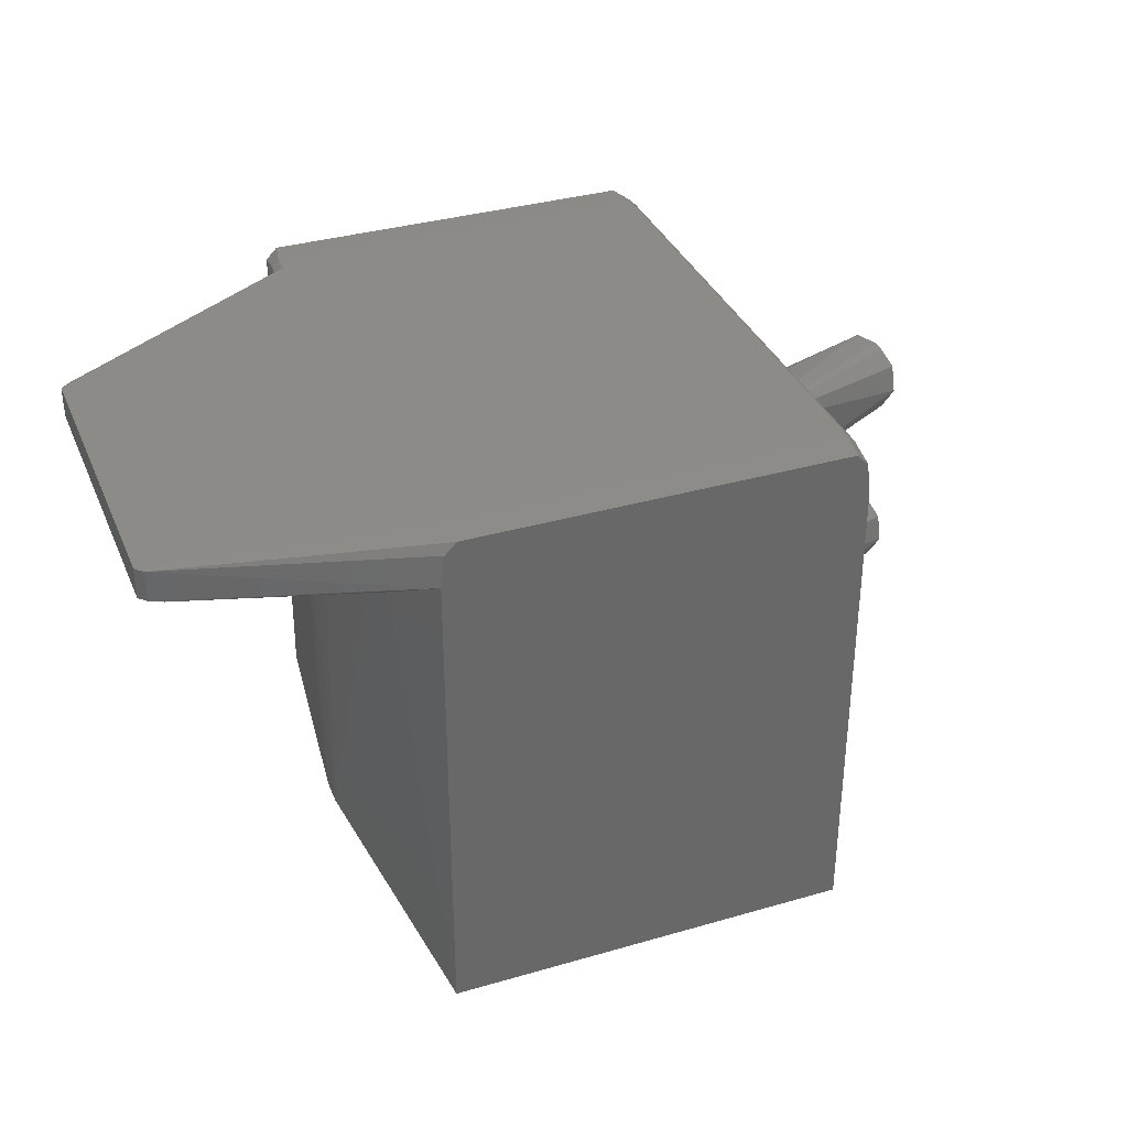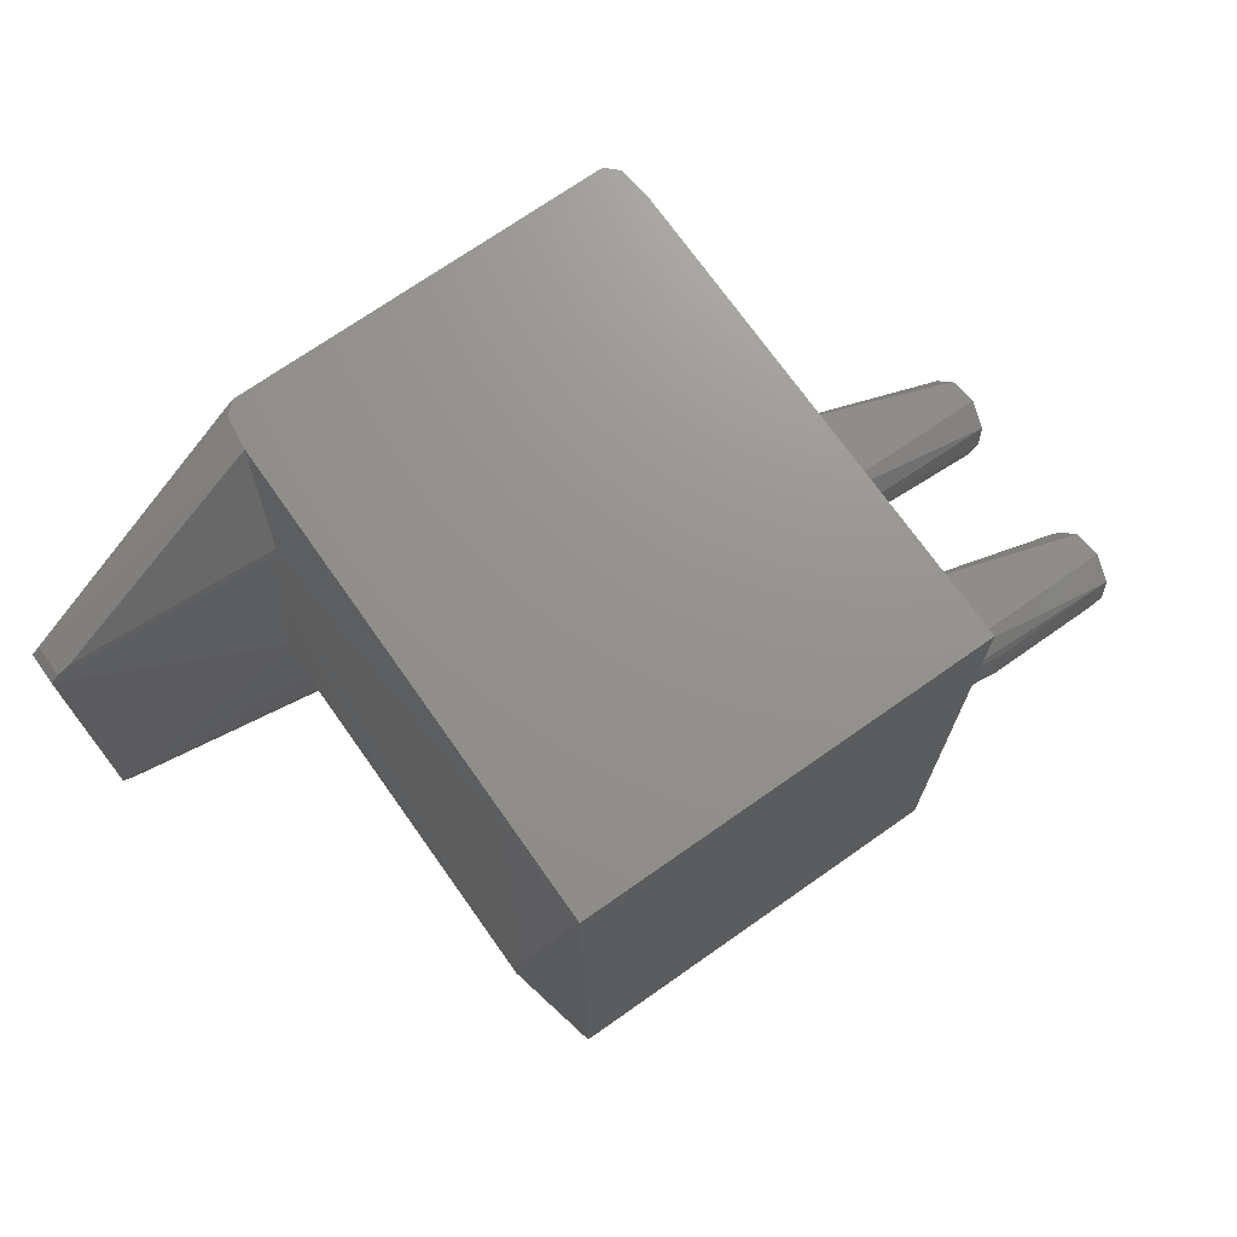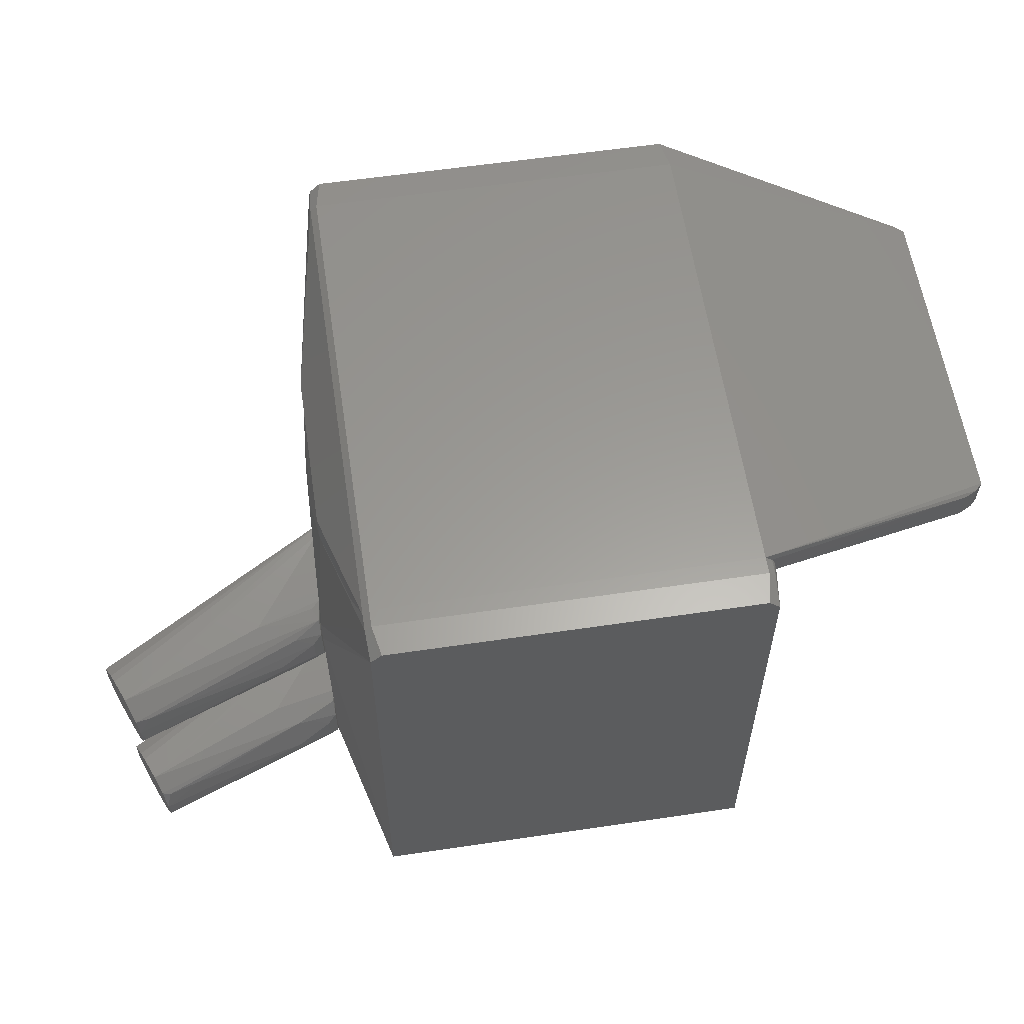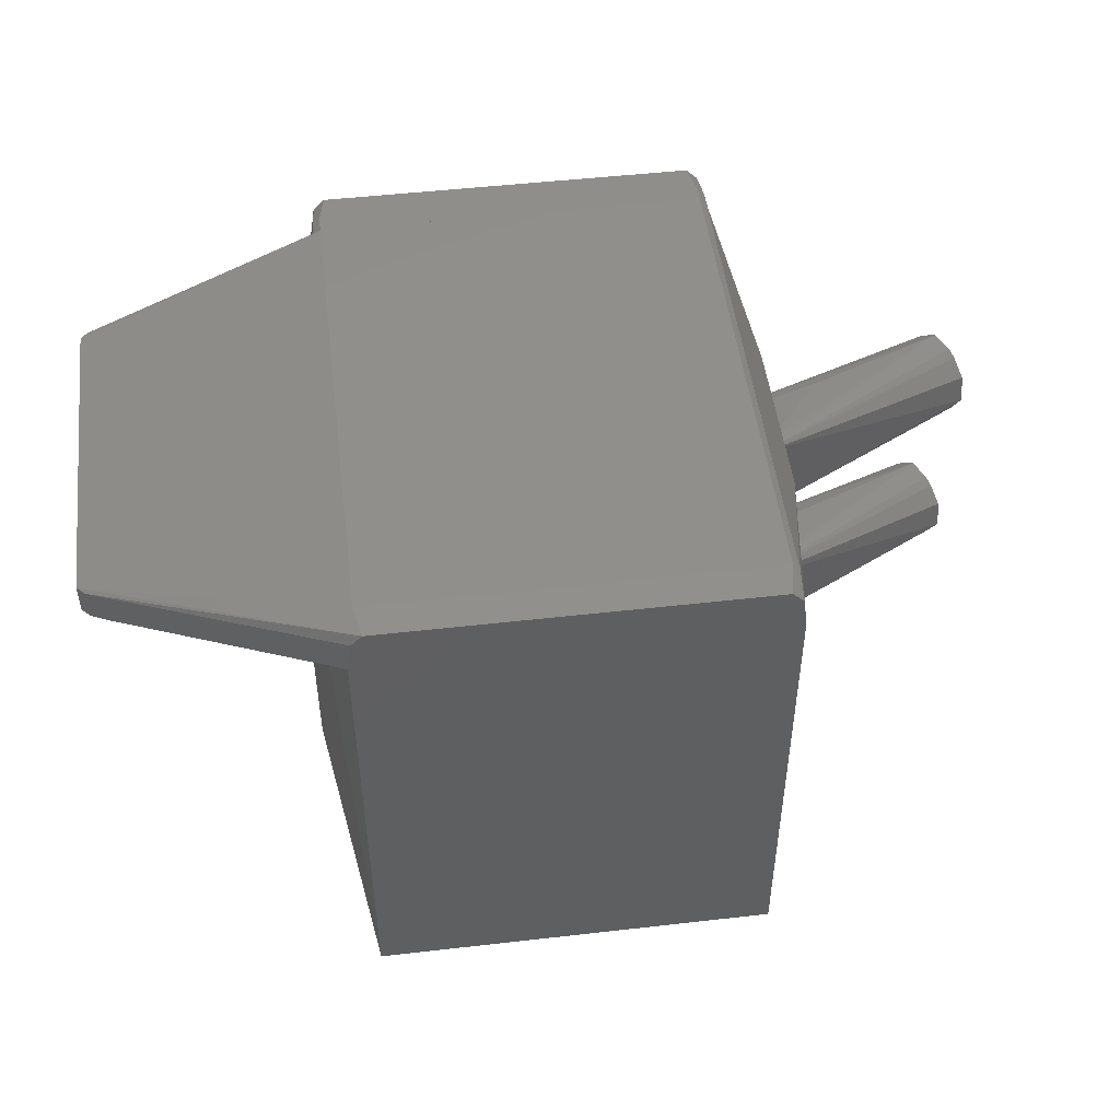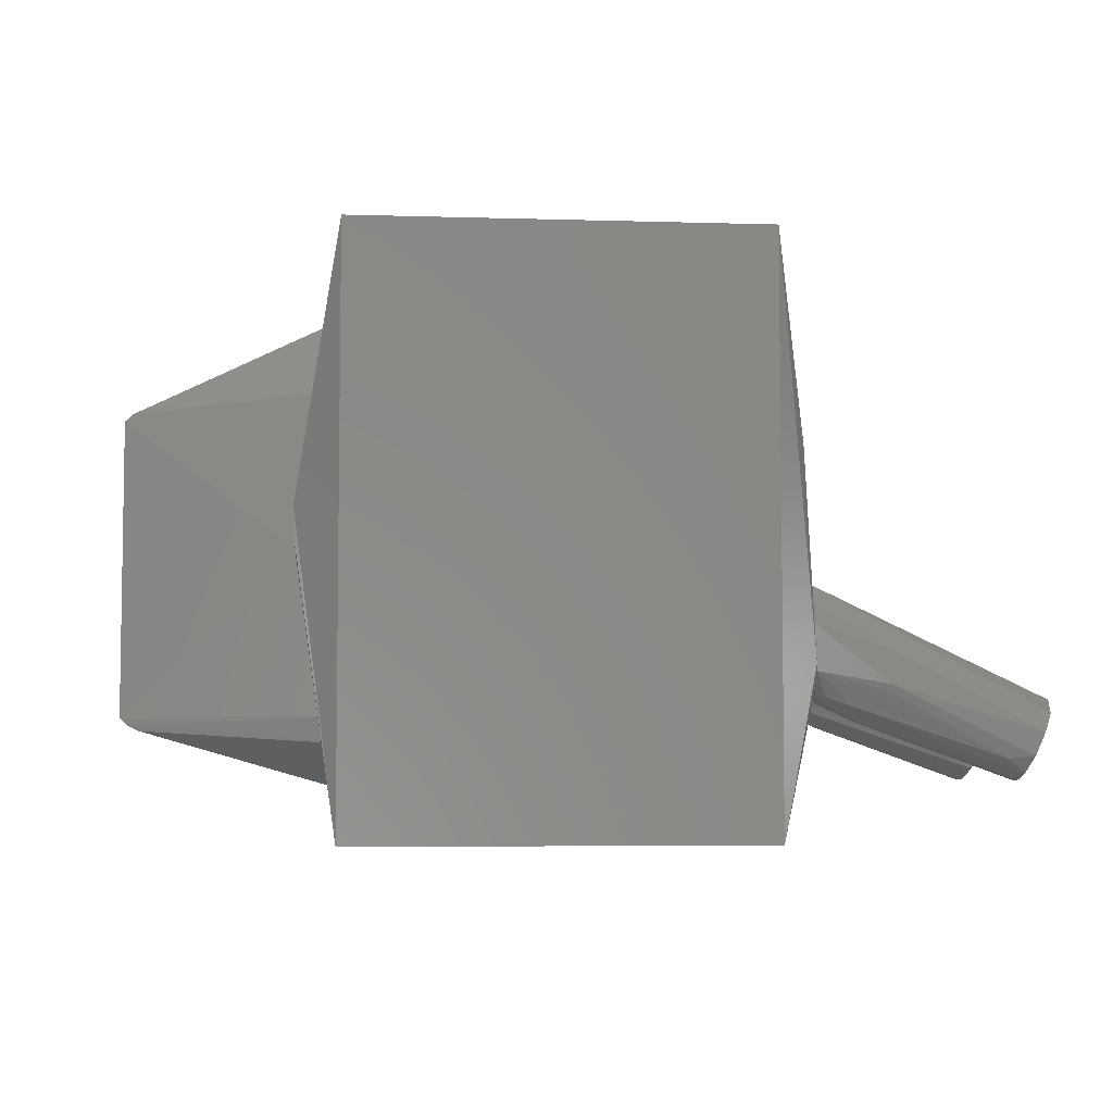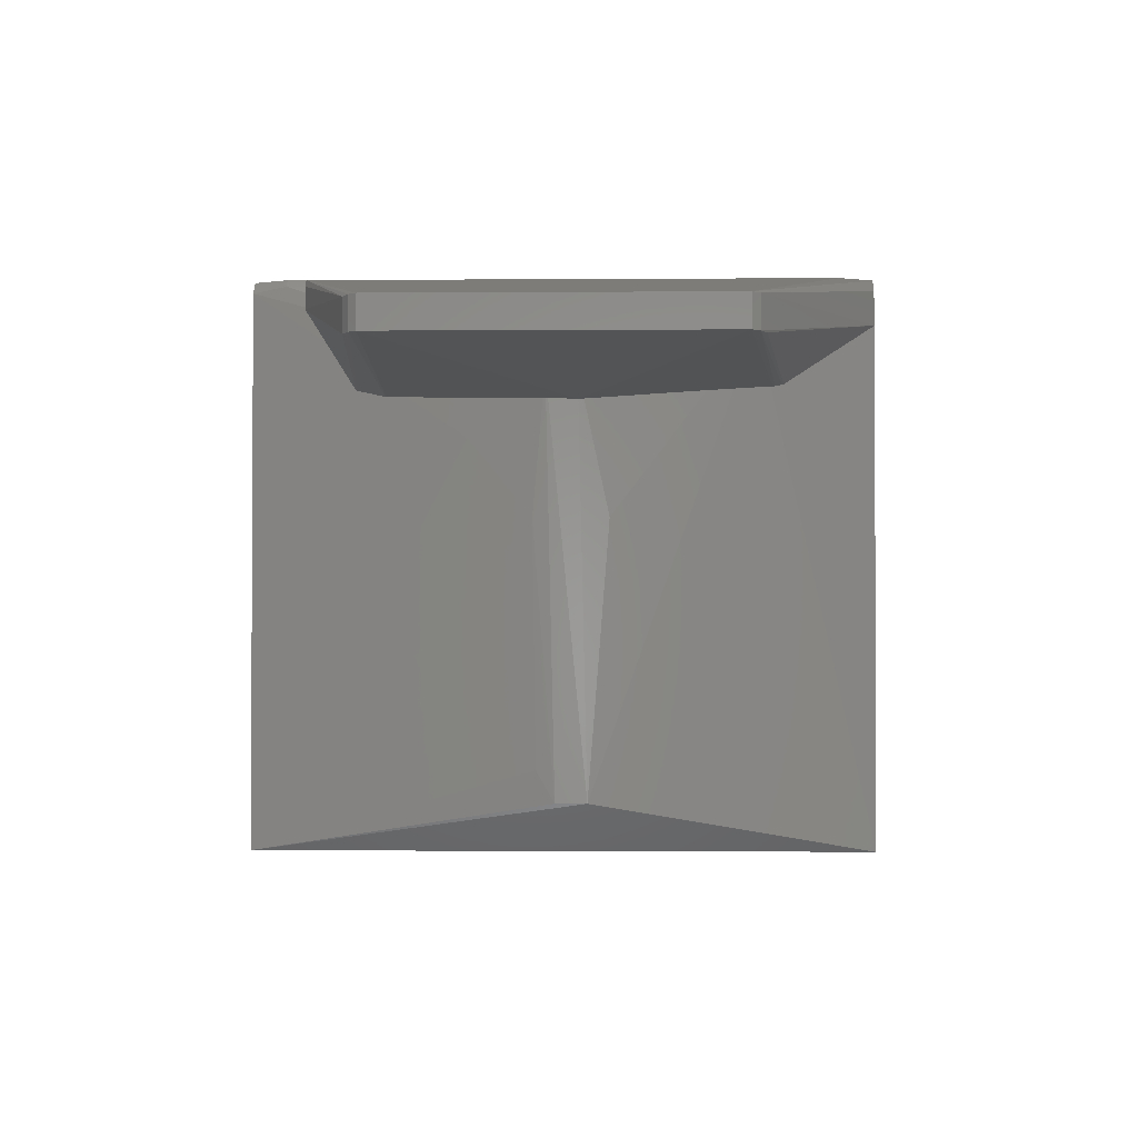
<metadata>
{"format":"stl","ext":"stl","renderer":"f3d","projection":"perspective","resolution":1024,"background":"white","views":[{"elev":35.0,"azim":158.9,"up":"+Z"},{"elev":71.6,"azim":144.9,"up":"+Y"},{"elev":59.9,"azim":-8.6,"up":"+Z"},{"elev":49.4,"azim":172.8,"up":"+Z"},{"elev":-5.5,"azim":174.7,"up":"+Y"},{"elev":-1.3,"azim":91.6,"up":"+Z"}]}
</metadata>
<code>
# stl→obj: 157 verts, 314 faces
v -0.09541 -0.008266 -0.01464
v -0.09616 -0.01927 -0.01742
v -0.09456 -0.01124 -0.03299
v -0.09575 -0.006937 -0.01457
v -0.1299 -0.03283 -0.01793
v -0.09659 -0.02391 -0.02117
v -0.09652 -0.02386 -0.02811
v -0.1073 -0.02214 -0.03233
v -0.1314 -0.02932 -0.03098
v -0.1284 -0.03657 -0.02647
v -0.1335 -0.02424 -0.02571
v -0.09547 -0.006991 -0.02999
v -0.1069 -0.02313 -0.01712
v -0.09624 -0.02027 -0.03134
v -0.09589 -0.0066 -0.01483
v -0.1321 -0.02765 -0.01859
v -0.1326 -0.02645 -0.02985
v -0.1315 -0.02913 -0.01792
v -0.09662 -0.02237 -0.01873
v -0.1293 -0.03444 -0.02998
v -0.1288 -0.03463 -0.02985
v -0.1069 -0.02315 -0.03185
v -0.1287 -0.03584 -0.02066
v -0.09804 -0.02503 -0.0266
v -0.1037 -0.02779 -0.02515
v -0.1284 -0.03658 -0.0233
v -0.1263 -0.03528 -0.02099
v -0.1037 -0.02778 -0.02379
v -0.09562 -0.007014 -0.02956
v -0.1332 -0.02501 -0.02099
v -0.09761 -0.02062 -0.01763
v -0.101 -0.02507 -0.01992
v -0.129 -0.035 -0.0294
v -0.1009 -0.02508 -0.02927
v -0.1299 -0.03293 -0.03057
v -0.1007 -0.02417 -0.02993
v -0.09792 -0.02403 -0.02904
v -0.1278 -0.03648 -0.02623
v -0.09804 -0.02501 -0.02234
v -0.09911 -0.0216 -0.03117
v -0.09544 -0.008273 -0.04725
v -0.09621 -0.02059 -0.05034
v -0.09505 -0.009835 -0.06388
v -0.09577 -0.006943 -0.04719
v -0.1299 -0.03289 -0.05047
v -0.09654 -0.02382 -0.06072
v -0.1284 -0.03651 -0.05906
v -0.1335 -0.02424 -0.0582
v -0.09587 -0.006983 -0.06132
v -0.1069 -0.02318 -0.04964
v -0.09626 -0.02022 -0.06386
v -0.09793 -0.02404 -0.06153
v -0.09591 -0.006606 -0.04744
v -0.1321 -0.02759 -0.05113
v -0.1315 -0.02913 -0.05041
v -0.1034 -0.02572 -0.0517
v -0.09577 -0.01298 -0.06444
v -0.1073 -0.02216 -0.06483
v -0.1085 -0.01716 -0.06395
v -0.109 -0.01815 -0.06406
v -0.1314 -0.02936 -0.06349
v -0.1326 -0.02645 -0.06234
v -0.1009 -0.02508 -0.06176
v -0.1038 -0.02776 -0.05775
v -0.1069 -0.0231 -0.06437
v -0.1299 -0.03289 -0.06308
v -0.126 -0.03333 -0.06238
v -0.09657 -0.02396 -0.05375
v -0.1332 -0.02501 -0.05348
v -0.09663 -0.02238 -0.05122
v -0.1288 -0.03552 -0.06092
v -0.1279 -0.03642 -0.05882
v -0.1008 -0.02411 -0.06247
v -0.1048 -0.0231 -0.06395
v -0.09805 -0.02499 -0.0592
v -0.1289 -0.03525 -0.05262
v -0.1277 -0.03542 -0.05315
v -0.1037 -0.02782 -0.05639
v -0.1284 -0.0366 -0.05591
v -0.09803 -0.02505 -0.05494
v -0.1222 -0.03357 -0.05348
v -0.1009 -0.02512 -0.0525
v 0.01333 0.02599 0.004998
v 0.01333 -0.02599 0.004998
v 0.01333 0.02599 0
v -0.02601 -0.03819 0.0126
v -0.08697 0.04598 0.01233
v -0.02699 0.04598 0.01233
v -0.02449 0.04598 0.005319
v 0.01333 -0.02599 0
v -0.03964 0.03337 -0.006027
v -0.02635 -0.0257 -0.006027
v -0.07697 0.03463 -0.006027
v -0.09456 -0.01368 -0.006027
v -0.02516 0.04598 0.0105
v 0.01206 0.02725 0.004998
v -0.02599 0.04099 0.01259
v -0.08796 -0.03819 0.0126
v -0.0794 -0.03174 -0.006027
v -0.08947 0.04598 0.005319
v -0.01792 0.002556 -0.006027
v -0.04299 0.03531 -0.006027
v 0.01 0.02822 0
v -0.08797 0.04099 0.01259
v -0.03574 -0.03112 -0.006027
v -0.02241 -0.01489 -0.006027
v 0.01217 -0.02714 0
v 0.01217 -0.02714 0.004998
v 0.01006 -0.02821 0.004998
v 0.01206 0.02725 0
v -0.07156 0.03558 -0.006027
v -0.09456 0.01368 -0.006027
v -0.09456 0.01368 -0.0004998
v -0.08908 -0.03819 0.01148
v -0.0888 0.04598 0.0105
v -0.0917 -0.02749 0
v -0.02449 -0.03818 0.007997
v -0.08947 -0.03818 0.007997
v -0.08907 0.04099 0.0115
v -0.09456 -0.01368 -0.0004998
v -0.09097 -0.02822 0
v 0.01006 -0.02821 0
v -0.02489 -0.03819 0.01148
v -0.0917 -0.02749 0.004998
v -0.02449 0.04598 -0.07198
v -0.02449 -0.04598 -0.07198
v -0.08947 0.04598 -0.07198
v -0.08947 -0.04598 -0.07198
v -0.02516 -0.04598 0.0105
v -0.0194 -0.01364 -0.01154
v -0.01781 -0.002249 -0.001772
v -0.02075 0.02849 0.004998
v -0.01778 0.003831 -0.06448
v -0.08697 -0.04598 0.01233
v -0.02489 -0.04099 0.0115
v -0.01806 0.007066 -0.02315
v -0.02699 -0.04598 0.01233
v -0.09578 0.005692 -0.05411
v -0.0888 -0.04598 0.0105
v -0.01788 0.002441 -0.001772
v -0.01806 -0.004146 -0.02323
v -0.0182 -0.003637 -0.05973
v -0.01793 -0.000882 -0.06449
v -0.08797 -0.04099 0.01259
v -0.02599 -0.04099 0.01259
v -0.09615 -0.01912 -0.06444
v -0.09561 0.003734 -0.0115
v -0.09645 -0.02282 -0.01954
v -0.09637 -0.02426 -0.02208
v -0.08907 -0.04099 0.0115
v -0.09443 0.01389 -0.06452
v -0.09638 -0.02158 -0.06287
v -0.09551 0.005118 -0.01476
v -0.09568 -0.003542 -0.0115
v -0.0959 -0.007064 -0.06121
v -0.09637 -0.02424 -0.05946
v -0.09631 -0.02315 -0.06165
f 1 2 3
f 1 4 5
f 6 7 3
f 6 3 2
f 8 9 3
f 10 5 11
f 12 1 3
f 12 4 1
f 13 1 5
f 13 2 1
f 14 8 3
f 14 3 7
f 15 4 12
f 15 16 4
f 17 12 3
f 17 3 9
f 17 11 12
f 17 10 11
f 18 5 4
f 18 4 16
f 19 6 2
f 19 13 5
f 20 8 21
f 20 17 9
f 22 21 8
f 22 8 14
f 23 19 5
f 24 25 7
f 24 7 6
f 26 27 23
f 26 23 5
f 26 5 10
f 28 27 26
f 29 15 12
f 29 12 11
f 29 11 15
f 30 15 11
f 30 16 15
f 30 11 5
f 30 18 16
f 30 5 18
f 31 19 2
f 31 2 13
f 31 13 19
f 32 6 19
f 32 23 27
f 32 19 23
f 33 20 21
f 33 10 17
f 33 17 20
f 33 34 10
f 33 21 34
f 35 20 9
f 35 9 8
f 35 8 20
f 36 34 21
f 37 14 7
f 37 7 25
f 37 25 34
f 37 36 14
f 37 34 36
f 38 34 25
f 38 10 34
f 38 26 10
f 38 28 26
f 38 25 28
f 39 24 6
f 39 6 32
f 39 32 27
f 39 27 28
f 39 28 25
f 39 25 24
f 40 36 21
f 40 14 36
f 40 22 14
f 40 21 22
f 41 42 43
f 41 43 44
f 41 44 45
f 46 43 42
f 47 45 48
f 49 44 43
f 50 41 45
f 50 42 41
f 51 46 52
f 51 43 46
f 53 49 48
f 53 44 49
f 53 54 44
f 55 45 44
f 55 44 54
f 56 50 45
f 57 51 58
f 57 43 51
f 57 59 43
f 60 58 61
f 60 61 59
f 60 57 58
f 60 59 57
f 62 49 43
f 62 43 59
f 62 48 49
f 62 59 61
f 62 47 48
f 63 52 46
f 63 46 64
f 65 58 51
f 66 61 58
f 66 65 67
f 66 58 65
f 66 62 61
f 68 46 42
f 69 53 48
f 69 54 53
f 69 48 45
f 69 55 54
f 69 45 55
f 70 42 50
f 70 50 56
f 70 68 42
f 71 63 47
f 71 67 63
f 71 66 67
f 71 47 62
f 71 62 66
f 72 63 64
f 72 47 63
f 73 63 67
f 73 67 51
f 73 51 52
f 73 52 63
f 74 65 51
f 74 51 67
f 74 67 65
f 75 64 46
f 76 77 56
f 76 56 45
f 78 64 75
f 78 72 64
f 79 47 72
f 79 77 76
f 79 76 45
f 79 45 47
f 79 72 78
f 80 78 75
f 80 75 46
f 80 46 68
f 81 56 77
f 81 79 78
f 81 77 79
f 81 80 56
f 81 78 80
f 82 80 68
f 82 56 80
f 82 70 56
f 82 68 70
f 83 84 85
f 86 84 83
f 87 88 89
f 90 85 84
f 91 92 93
f 94 93 92
f 95 89 88
f 96 83 85
f 96 89 95
f 96 95 88
f 96 88 83
f 97 98 86
f 97 88 87
f 97 86 83
f 97 83 88
f 99 94 92
f 100 87 89
f 101 85 90
f 101 91 85
f 101 92 91
f 102 91 93
f 102 89 103
f 104 97 87
f 104 98 97
f 105 99 92
f 106 101 90
f 106 90 92
f 106 92 101
f 107 90 84
f 107 105 92
f 107 92 90
f 108 84 86
f 108 86 109
f 108 107 84
f 108 109 107
f 110 85 91
f 110 102 103
f 110 91 102
f 110 96 85
f 110 103 89
f 110 89 96
f 111 100 89
f 111 89 102
f 111 102 93
f 111 93 100
f 112 113 100
f 112 100 93
f 112 93 94
f 112 94 113
f 114 98 104
f 114 86 98
f 115 87 100
f 115 100 113
f 116 94 99
f 117 118 99
f 117 99 105
f 117 114 118
f 117 86 114
f 119 114 104
f 119 113 114
f 119 115 113
f 119 104 87
f 119 87 115
f 120 114 113
f 120 113 94
f 120 94 116
f 121 116 99
f 121 99 118
f 121 118 116
f 122 117 105
f 122 105 107
f 122 107 109
f 122 109 117
f 123 117 109
f 123 109 86
f 123 86 117
f 124 118 114
f 124 114 120
f 124 120 116
f 124 116 118
f 125 126 127
f 125 127 89
f 100 89 127
f 128 126 129
f 128 127 126
f 130 131 129
f 130 129 126
f 132 125 89
f 132 89 86
f 133 126 125
f 133 125 132
f 134 128 129
f 135 129 131
f 135 131 132
f 136 133 132
f 137 134 129
f 98 100 114
f 98 86 89
f 98 89 100
f 123 135 132
f 123 132 86
f 123 86 135
f 112 114 100
f 112 100 127
f 112 127 138
f 139 128 134
f 140 136 132
f 140 132 131
f 140 131 133
f 140 133 136
f 141 130 126
f 141 126 142
f 141 131 130
f 143 142 126
f 143 126 133
f 143 133 131
f 143 141 142
f 143 131 141
f 144 134 137
f 145 135 86
f 145 144 137
f 145 86 98
f 145 98 144
f 145 137 129
f 145 129 135
f 146 127 128
f 94 114 112
f 147 138 148
f 149 139 148
f 149 128 139
f 150 139 134
f 150 134 144
f 150 114 94
f 150 94 148
f 150 148 139
f 150 144 98
f 150 98 114
f 151 138 127
f 151 127 146
f 152 148 138
f 152 146 128
f 153 147 112
f 153 112 138
f 153 138 147
f 154 94 112
f 154 112 147
f 154 147 148
f 154 148 94
f 155 151 146
f 155 138 151
f 155 152 138
f 155 146 152
f 156 149 148
f 156 148 152
f 156 128 149
f 157 156 152
f 157 152 128
f 157 128 156

</code>
